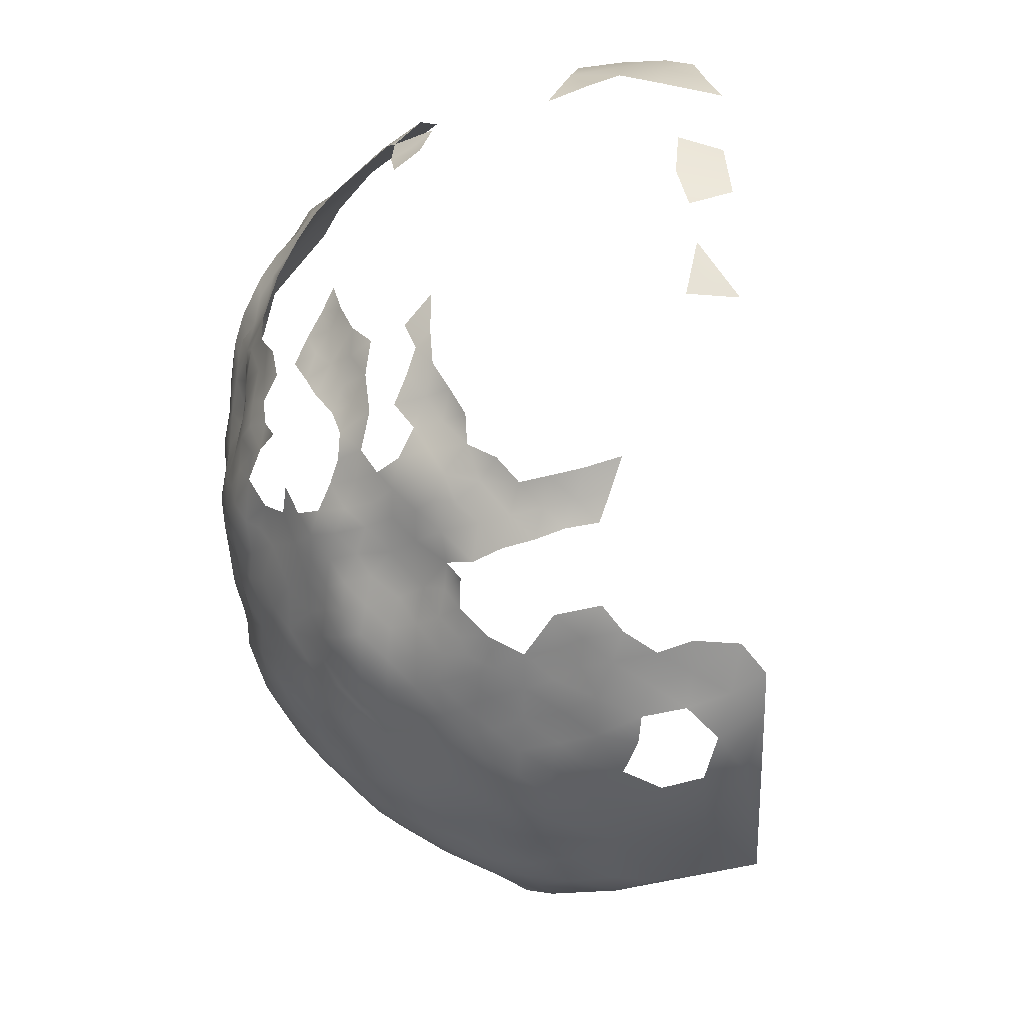
<metadata>
{"format":"obj","ext":"obj","renderer":"f3d","projection":"perspective","resolution":1024,"background":"white","views":[{"elev":37.9,"azim":115.8,"up":"+Z"}]}
</metadata>
<code>
v -734.9 1061 -4.817
v -734.5 1065 -1.895
v -737.1 1056 -5.324
v -730.1 1060 -8.442
v -732.1 1065 -6.091
v -733.2 1057 -8.182
v -736.1 1053 -7.955
v -739.8 1053 -4.64
v -736.4 1049 -11.64
v -740.6 1046 -10.22
v -739.8 1044 -14.8
v -744 1042 -11.94
v -747.7 1039 -13.89
v -743.6 1040 -17.38
v -715.4 1075 -26.3
v -712.9 1074 -31
v -711.3 1074 -35.93
v -711.8 1079 -33.36
v -714.1 1079 -28.88
v -713.8 1070 -34.11
v -715.3 1070 -29.26
v -716.1 1081 -24.16
v -716.9 1076 -21.3
v -716.3 1071 -24.12
v -718 1072 -19.8
v -718.4 1067 -22.29
v -717 1066 -26.78
v -716.4 1066 -31.59
v -719.7 1062 -25.43
v -718.7 1061 -31.29
v -722.3 1057 -28.63
v -710.9 1084 -35.84
v -713.6 1084 -31.08
v -721.2 1067 -18.39
v -722.8 1068 -14.08
v -720.7 1073 -15.63
v -710.8 1089 -32.98
v -713.7 1088 -27.4
v -711 1093 -30.12
v -712.8 1093 -25.5
v -722.7 1058 -23.17
v -753 1036 -13.59
v -748.8 1036 -17.57
v -719.1 1077 -17.49
v -720.7 1077 -12.56
v -722.9 1073 -10.89
v -721.4 1080 -8.921
v -725.5 1081 -5.358
v -727 1077 -3.057
v -726.8 1072 -5.748
v -729.1 1082 -1.458
v -729.7 1086 0.9518
v -732.1 1081 3.207
v -730.8 1077 0.3605
v -731.6 1069 -2.447
v -715.6 1065 -36.16
v -714.9 1066 -42.05
v -713.2 1070 -38.61
v -717.1 1060 -39.98
v -735.5 1068 1.646
v -738.1 1063 1.179
v -719.6 1085 -10.6
v -722.8 1085 -6.771
v -709.6 1079 -38.06
v -708.4 1079 -43.2
v -709 1084 -41.06
v -709.8 1074 -40.53
v -710 1074 -46.2
v -709.6 1074 -51.35
v -708.3 1079 -48.9
v -711.7 1070 -43.37
v -711.6 1070 -48.66
v -708.1 1084 -51.51
v -707.6 1084 -46.29
v -711.1 1070 -53.96
v -713.7 1066 -46.64
v -713.4 1065 -51.46
v -708.6 1079 -54.02
v -708.9 1074 -56.61
v -709.7 1075 -62.86
v -708 1079 -58.95
v -708.1 1084 -61.68
v -711.6 1070 -60.86
v -737.9 1043 -19.79
v -740 1039 -23.79
v -744.5 1037 -21.57
v -744.3 1037 -27.43
v -738.5 1039 -28.79
v -734.8 1042 -26.05
v -733.1 1045 -21.46
v -735.2 1039 -31.45
v -740.1 1037 -33.39
v -734.7 1038 -36.45
v -731.8 1041 -34.91
v -731.5 1043 -30.37
v -731.7 1045 -26.11
v -727 1048 -27.88
v -724.5 1052 -30.39
v -729 1049 -22.44
v -735.5 1046 -17.3
v -712.9 1065 -57.58
v -713.4 1070 -66.88
v -714.3 1065 -63.55
v -759.1 1036 -8.149
v -734.2 1077 3.761
v -737.2 1074 5.238
v -736.3 1079 6.51
v -709.4 1079 -64.83
v -707.7 1083 -56.12
v -707.5 1088 -59.54
v -708.2 1089 -65.52
v -707 1094 -62.52
v -706.6 1092 -56.49
v -707.6 1088 -54.47
v -709.2 1084 -68.25
v -708.7 1089 -70.68
v -708 1094 -68.34
v -742.8 1054 -1.156
v -742 1059 1.677
v -745.7 1055 2.59
v -768.6 1055 13.5
v -729 1068 -7.139
v -707.6 1090 -43.89
v -707.2 1090 -49.96
v -706.3 1096 -52.45
v -706.6 1095 -46.88
v -707.4 1094 -41.03
v -707.1 1099 -44.08
v -707.6 1104 -47.44
v -708.1 1103 -41.12
v -707.8 1098 -38.19
v -708.7 1094 -35.57
v -709.1 1089 -38.54
v -709.1 1109 -44.43
v -709.7 1109 -38.37
v -708.9 1103 -35.36
v -731 1040 -40.14
v -738.5 1035 -38.02
v -735.1 1036 -41.92
v -739.9 1058 -2.232
v -706.3 1098 -59.1
v -728.6 1064 -9.586
v -725.5 1067 -10.76
v -714.8 1060 -54.24
v -715.5 1061 -60.22
v -715.4 1061 -48.19
v -717.9 1057 -46.73
v -717.6 1056 -51.8
v -720.4 1053 -43.65
v -720.3 1052 -49.07
v -720.3 1052 -54.47
v -723.2 1048 -46.78
v -722.6 1048 -51.61
v -717.7 1056 -57.76
v -723.7 1049 -41.21
v -723.5 1049 -57.6
v -726.8 1045 -55.41
v -725.6 1045 -49.92
v -749.4 1034 -25.43
v -717.6 1081 -18.25
v -716.2 1086 -20.36
v -716.1 1091 -16.8
v -717.5 1085 -15.29
v -708.6 1099 -34.17
v -732.3 1048 -19.09
v -720.4 1089 -8.477
v -721.2 1095 -8.749
v -724.4 1091 -4.695
v -718.5 1092 -11.84
v -717.6 1097 -14.08
v -716 1102 -16.25
v -719.2 1101 -11.99
v -717.8 1106 -14.23
v -721.1 1106 -10.26
v -720.2 1111 -12.15
v -723.4 1111 -8.617
v -723.3 1106 -5.495
v -725.6 1111 -3.71
v -722.6 1101 -7.754
v -723.5 1097 -4.92
v -722.3 1115 -10.89
v -725.7 1116 -6.671
v -727.7 1089 -1.46
v -728.7 1116 -1.882
v -716.2 1119 -21.93
v -718.9 1080 -13.43
v -717.9 1089 -12.38
v -719.8 1052 -60.27
v -723.1 1049 -63.06
v -720.3 1053 -66.37
v -727.1 1045 -60.85
v -727 1045 -66.16
v -727.3 1046 -71.97
v -723.7 1049 -68.46
v -721.8 1054 -72.51
v -731.6 1042 -64.82
v -729.9 1043 -69.73
v -734.5 1040 -72.04
v -717.9 1057 -63.97
v -731.5 1043 -75.86
v -725 1050 -74.59
v -727.2 1050 -80.54
v -723.8 1055 -78.5
v -728.5 1046 -77.55
v -732.6 1046 -83.24
v -718.8 1059 -71.14
v -730.1 1051 -86.89
v -735.6 1052 -94.14
v -729.1 1056 -90.29
v -725.8 1055 -84.47
v -725.4 1060 -88.69
v -721.2 1059 -77.58
v -718.3 1064 -75.23
v -716.6 1065 -69.7
v -715.9 1069 -72.88
v -729.4 1061 -94.62
v -736.3 1041 -79.14
v -712.3 1075 -69.49
v -719.3 1064 -80.46
v -722.3 1064 -86.67
v -719.2 1069 -83.77
v -717 1069 -78.05
v -722.8 1059 -83.17
v -760.2 1115 19.34
v -766.3 1111 22.27
v -771.7 1106 24.34
v -772.5 1116 22.4
v -716.6 1061 -65.69
v -727.1 1086 -3.738
v -706.7 1103 -53.68
v -707.7 1108 -55.97
v -706.8 1106 -60.94
v -708.1 1107 -67.27
v -709.1 1113 -65.23
v -709 1114 -59.75
v -707.3 1100 -64.6
v -708.9 1114 -53.55
v -707.9 1109 -50.48
v -710.7 1120 -56.76
v -711.7 1121 -62.99
v -712.9 1126 -58.73
v -715 1131 -61.78
v -714.3 1131 -54.9
v -711.8 1125 -51.53
v -709.9 1119 -50.58
v -711.2 1121 -44.73
v -709.8 1115 -47.85
v -710.9 1115 -42.1
v -711.9 1121 -37.48
v -720.1 1137 -65.37
v -723.7 1051 -35.07
v -721.2 1055 -35.63
v -725 1048 -35.72
v -728 1044 -35.25
v -726.3 1044 -40.44
v -717.1 1138 -52.48
v -710.9 1108 -32.18
v -711.4 1113 -36.01
v -712.8 1117 -33.08
v -714.1 1122 -30.99
v -712.9 1113 -30.91
v -713.6 1117 -27.65
v -713.8 1112 -24.79
v -709.8 1102 -29.73
v -711.2 1086 -75.16
v -710.7 1080 -71.87
v -726.2 1044 -45.59
v -729.4 1041 -44.19
v -730.4 1041 -50.25
v -773.7 1058 15.36
v -773.5 1052 12.22
v -780.1 1057 15.97
v -729.4 1052 -18.63
v -706.5 1100 -49.52
v -725.1 1067 -93.18
v -730.6 1068 -99.86
v -737 1037 -67.73
v -738.3 1037 -73.63
v -736.2 1036 -61.03
v -731.4 1041 -58.27
v -734.6 1037 -55.21
v -741.7 1032 -60.38
v -744.9 1030 -55.31
v -740.9 1033 -66.83
v -743.1 1032 -49.27
v -748.6 1028 -51.42
v -749.3 1027 -56.71
v -753.4 1025 -53.43
v -754 1024 -59.18
v -759.7 1023 -56.58
v -761 1023 -63.61
v -755.3 1025 -66.34
v -749.4 1027 -62.5
v -751.6 1028 -70.53
v -746 1030 -65.45
v -761.8 1024 -69.72
v -746.3 1029 -60.29
v -766.2 1021 -60.64
v -767.7 1021 -68.5
v -762.8 1022 -51.36
v -780.3 1103 25.47
v -798.1 1104 24.95
v -796.9 1093 25.41
v -805.8 1098 23.43
v -781.6 1111 24.27
v -798 1085 24.53
v -806.6 1090 22.9
v -791.3 1082 25.01
v -814.6 1087 20.3
v -814.7 1078 17.91
v -806.5 1081 21.53
v -806.4 1073 19.48
v -797.4 1075 22.8
v -812.1 1093 22.01
v -763.5 1038 -2.832
v -768.3 1039 0.4993
v -753.8 1026 -48.22
v -753.3 1027 -42.28
v -758 1024 -44.68
v -749.1 1029 -45.86
v -748.4 1029 -39.2
v -749.9 1030 -33.65
v -743.8 1031 -42.71
v -762.8 1022 -42.81
v -758.2 1023 -50.3
v -709.6 1097 -31.66
v -711 1096 -26.67
v -709.1 1101 -70.73
v -736 1047 -89.15
v -710.5 1094 -75.44
v -713.2 1095 -82.21
v -713.8 1101 -85.17
v -712.3 1102 -79.21
v -714 1108 -83.17
v -712.6 1109 -77.76
v -713.5 1088 -82.6
v -714.7 1094 -87.24
v -718.7 1094 -94
v -716.1 1100 -90.84
v -720.7 1101 -97.19
v -718.4 1107 -93.27
v -724.9 1107 -101.7
v -729.4 1100 -108.4
v -721.7 1087 -96.89
v -724 1096 -100.6
v -715.4 1106 -88.34
v -715.6 1114 -86.2
v -720.7 1122 -90.12
v -717.4 1122 -83.43
v -721.6 1129 -85.14
v -714.8 1074 -75.83
v -755.9 1124 13.95
v -752.5 1032 -21.14
v -757.6 1029 -23
v -757 1032 -18.28
v -759.8 1028 -18.87
v -758.6 1026 -24.59
v -755.6 1027 -29.51
v -760.9 1024 -29.54
v -766.9 1022 -28.16
v -758 1025 -34.27
v -763.5 1023 -36.6
v -768.5 1021 -39.65
v -758.2 1024 -39.76
v -751.6 1030 -27.48
v -747.8 1035 -22.05
v -717.2 1074 -81.55
v -741.7 1076 9.457
v -738.7 1033 -44.69
v -744.4 1032 -37.24
v -715.5 1123 -72.15
v -710.5 1112 -71.57
v -718.6 1139 -44.24
v -712.7 1128 -45.05
v -713.6 1128 -40.03
v -760.4 1031 -14.62
v -763.1 1033 -10.99
v -764.9 1028 -14.01
v -768.6 1030 -10.51
v -771.1 1026 -15.72
v -771.4 1033 -7.184
v -777.6 1030 -9.568
v -775 1028 -12.76
v -778.1 1024 -19.13
v -781.5 1026 -13.85
v -784.8 1023 -21.85
v -784.2 1019 -30.93
v -774.8 1020 -28.18
v -790 1025 -16.97
v -780.9 1030 -7.427
v -786.6 1033 -5.638
v -799.1 1026 -18.18
v -796.6 1023 -23.29
v -769.8 1036 -3.233
v -776.5 1038 0.7112
v -765.9 1035 -6.666
v -775.9 1034 -4.446
v -758.1 1034 -13.37
v -784.5 1077 24.13
v -715.5 1128 -34.49
v -717.1 1134 -38.57
v -719.1 1134 -32.67
v -721.5 1140 -36.76
v -723.6 1145 -40.64
v -724.9 1144 -33.5
v -724.2 1140 -28.24
v -720.2 1133 -27.02
v -717.2 1128 -29.06
v -715.9 1123 -25.61
v -722 1143 -53.04
v -714.4 1092 -21.28
v -779.8 1049 11.49
v -784.6 1045 7.815
v -801 1047 4.527
v -714.7 1115 -79.1
v -714.2 1080 -79.04
v -717 1080 -85.25
v -719.3 1074 -87.14
v -739.6 1070 -107.9
v -725.7 1075 -98.85
v -732.7 1076 -106.4
v -747.6 1075 -119.3
v -742.3 1039 -84.68
v -745.7 1034 -32.8
v -761.5 1023 -47.07
v -748.6 1033 -30.07
v -721.4 1069 -89.01
v -721.7 1073 -92.41
v -719.8 1080 -91.55
v -717 1086 -89.42
v -751.6 1117 15.03
v -732 1038 -45.39
v -792.9 1048 9.133
v -791.6 1040 2.475
v -797.4 1038 -1.562
v -801.7 1032 -9.841
v -754.1 1027 -36.74
v -739 1034 -54.59
v -710.3 1106 -73.26
v -776.8 1054 13.5
v -777.6 1020 -36.41
v -780.3 1021 -24.39
v -727.7 1088 -103.6
v -810.2 1063 14.63
v -758.5 1027 -75.3
v -714.1 1097 -19.11
v -713.4 1095 -22.71
v -740.1 1034 -41.46
v -733.5 1143 -85.83
v -736 1035 -48.38
v -755 1029 -24.8
v -755.4 1030 -21.21
f 8 3 140
f 8 140 118
f 119 118 140
f 99 273 165
f 255 253 254
f 411 40 447
f 67 64 17
f 46 36 45
f 156 157 191
f 37 39 38
f 63 62 166
f 187 166 62
f 119 120 118
f 61 2 60
f 186 62 47
f 54 51 53
f 172 171 173
f 451 354 357
f 131 132 127
f 5 2 1
f 3 6 1
f 40 39 327
f 40 38 39
f 165 100 90
f 172 170 171
f 96 89 95
f 18 17 64
f 143 122 142
f 53 51 52
f 73 109 114
f 37 38 33
f 70 68 69
f 133 127 132
f 162 163 161
f 3 7 6
f 105 54 53
f 46 35 36
f 20 16 21
f 446 171 170
f 447 40 327
f 163 187 62
f 72 69 68
f 326 327 39
f 297 287 293
f 150 152 153
f 133 123 127
f 67 65 64
f 180 168 167
f 32 18 64
f 11 84 100
f 196 197 192
f 114 110 113
f 106 105 107
f 13 14 12
f 7 3 8
f 48 229 51
f 173 174 172
f 173 175 174
f 160 22 161
f 160 161 163
f 174 177 179
f 164 326 132
f 164 132 131
f 182 176 181
f 381 396 394
f 69 72 75
f 47 45 186
f 355 452 353
f 147 150 148
f 147 149 150
f 190 189 194
f 287 297 283
f 160 44 23
f 160 23 22
f 63 229 48
f 18 19 16
f 358 451 357
f 63 47 62
f 44 45 36
f 151 148 150
f 17 18 16
f 17 16 20
f 78 70 69
f 394 397 381
f 398 376 355
f 12 11 10
f 12 14 11
f 378 376 377
f 191 189 156
f 258 257 135
f 91 95 89
f 166 187 169
f 149 152 150
f 149 155 152
f 425 300 325
f 91 94 95
f 91 93 94
f 258 261 257
f 289 287 288
f 259 261 258
f 93 138 139
f 93 139 137
f 365 426 159
f 48 47 63
f 432 268 137
f 451 353 452
f 137 94 93
f 5 142 122
f 25 26 24
f 158 152 267
f 158 153 152
f 432 137 139
f 361 358 359
f 263 261 262
f 55 60 2
f 81 80 108
f 81 108 82
f 181 176 175
f 111 115 116
f 179 172 174
f 91 88 92
f 376 356 355
f 15 16 19
f 27 24 26
f 27 21 24
f 75 79 69
f 81 109 78
f 81 82 109
f 116 117 111
f 365 451 358
f 77 72 76
f 77 75 72
f 77 146 144
f 55 2 5
f 28 21 27
f 153 151 150
f 146 148 144
f 146 147 148
f 353 159 366
f 4 1 6
f 78 69 79
f 71 58 57
f 57 58 56
f 57 56 59
f 124 125 126
f 42 43 13
f 55 5 122
f 73 78 109
f 20 56 58
f 274 126 125
f 71 76 72
f 71 57 76
f 287 283 286
f 176 174 175
f 187 163 162
f 198 277 278
f 81 78 79
f 395 397 394
f 88 91 89
f 229 52 51
f 229 183 52
f 325 288 317
f 51 54 49
f 51 49 48
f 351 215 222
f 264 164 136
f 155 253 255
f 182 178 176
f 129 274 230
f 112 141 113
f 112 113 110
f 193 192 197
f 285 286 283
f 363 324 362
f 135 257 136
f 222 213 219
f 354 451 452
f 418 221 427
f 146 77 76
f 68 71 72
f 321 323 370
f 84 90 100
f 29 27 26
f 70 78 73
f 17 20 58
f 428 418 427
f 70 65 68
f 85 88 89
f 377 379 378
f 103 145 228
f 367 221 418
f 112 111 117
f 215 213 222
f 215 214 213
f 44 160 186
f 44 186 45
f 166 169 167
f 166 167 168
f 264 326 164
f 353 366 43
f 32 37 33
f 84 11 14
f 136 164 131
f 136 131 130
f 269 268 432
f 448 369 139
f 448 139 138
f 66 64 65
f 66 32 64
f 194 192 193
f 394 315 316
f 394 396 315
f 364 437 361
f 230 231 238
f 230 238 129
f 430 417 429
f 156 189 188
f 156 188 151
f 34 36 35
f 233 236 328
f 189 192 194
f 189 191 192
f 111 112 110
f 25 23 44
f 25 44 36
f 211 223 210
f 83 103 102
f 319 325 317
f 319 425 325
f 220 223 211
f 201 193 204
f 201 204 202
f 402 408 400
f 246 248 247
f 246 247 245
f 206 213 214
f 416 351 367
f 4 142 5
f 4 5 1
f 203 201 202
f 232 236 233
f 163 62 186
f 163 186 160
f 128 130 131
f 128 131 127
f 101 145 103
f 322 321 370
f 92 138 93
f 92 93 91
f 87 426 424
f 293 287 289
f 324 425 319
f 324 319 364
f 15 24 21
f 15 21 16
f 318 437 364
f 318 364 319
f 87 85 86
f 195 190 194
f 417 367 418
f 190 188 189
f 143 35 46
f 96 90 89
f 354 452 355
f 450 139 369
f 450 432 139
f 24 23 25
f 24 15 23
f 159 426 87
f 88 85 87
f 134 129 238
f 67 68 65
f 67 71 68
f 269 158 267
f 269 267 268
f 259 260 262
f 259 262 261
f 314 307 304
f 15 22 23
f 359 358 357
f 274 129 128
f 274 128 126
f 195 201 203
f 245 247 237
f 288 287 286
f 268 267 255
f 83 101 103
f 19 22 15
f 199 228 145
f 199 145 154
f 126 128 127
f 151 154 148
f 151 188 154
f 63 166 168
f 264 136 257
f 29 31 30
f 29 41 31
f 220 427 221
f 34 26 25
f 34 25 36
f 323 369 448
f 231 237 238
f 129 134 130
f 129 130 128
f 99 165 90
f 99 90 96
f 130 135 136
f 130 134 135
f 109 110 114
f 109 82 110
f 53 107 105
f 318 317 320
f 318 319 317
f 188 199 154
f 188 190 199
f 365 322 426
f 77 101 75
f 95 94 254
f 212 219 213
f 282 283 297
f 267 152 155
f 267 155 255
f 439 233 328
f 191 196 192
f 144 148 154
f 144 154 145
f 398 377 376
f 398 104 377
f 67 17 58
f 67 58 71
f 194 193 201
f 194 201 195
f 264 327 326
f 407 408 402
f 200 197 198
f 27 29 30
f 27 30 28
f 132 326 39
f 96 97 99
f 416 367 417
f 66 74 123
f 66 123 133
f 200 204 193
f 200 193 197
f 280 196 191
f 280 191 157
f 219 221 222
f 249 248 246
f 80 81 79
f 74 66 65
f 365 353 451
f 365 159 353
f 222 367 351
f 222 221 367
f 87 86 366
f 87 366 159
f 290 325 300
f 70 73 74
f 70 74 65
f 293 295 297
f 331 332 333
f 83 80 79
f 335 333 334
f 362 324 364
f 270 440 271
f 270 271 121
f 203 223 212
f 203 210 223
f 332 331 337
f 332 337 339
f 354 356 357
f 354 355 356
f 412 271 440
f 104 396 377
f 210 203 202
f 210 202 207
f 55 122 50
f 176 178 177
f 176 177 174
f 206 214 228
f 126 123 124
f 126 127 123
f 275 427 220
f 20 21 28
f 20 28 56
f 231 235 237
f 243 241 242
f 104 315 396
f 184 178 182
f 18 32 33
f 212 213 206
f 19 18 33
f 162 169 187
f 290 298 291
f 448 370 323
f 205 207 202
f 144 101 77
f 144 145 101
f 229 168 183
f 229 63 168
f 124 113 125
f 124 114 113
f 11 9 10
f 132 37 133
f 132 39 37
f 115 82 108
f 316 395 394
f 223 219 212
f 103 228 214
f 409 185 262
f 409 262 260
f 124 123 74
f 322 424 426
f 322 370 424
f 156 151 153
f 86 43 366
f 372 234 233
f 372 233 439
f 380 378 379
f 111 82 115
f 111 110 82
f 279 280 281
f 384 386 442
f 100 9 11
f 266 115 108
f 179 180 167
f 317 288 286
f 317 286 320
f 403 405 406
f 334 333 332
f 73 114 124
f 73 124 74
f 383 380 379
f 240 241 239
f 401 402 400
f 401 400 375
f 405 403 404
f 205 202 204
f 137 268 255
f 370 448 138
f 239 245 237
f 239 237 235
f 167 169 170
f 209 211 210
f 209 210 207
f 108 218 266
f 137 254 94
f 137 255 254
f 411 162 161
f 80 83 102
f 321 322 437
f 321 437 318
f 133 37 32
f 133 32 66
f 368 106 107
f 87 424 92
f 87 92 88
f 292 293 289
f 116 330 117
f 336 337 331
f 249 260 259
f 1 140 3
f 279 281 438
f 279 438 282
f 230 274 125
f 438 283 282
f 438 285 283
f 102 103 214
f 102 214 215
f 247 238 237
f 260 408 409
f 428 427 275
f 234 232 233
f 157 156 153
f 157 153 158
f 379 396 381
f 379 377 396
f 385 383 382
f 269 157 158
f 285 320 286
f 218 102 215
f 218 215 351
f 429 417 418
f 429 418 428
f 240 239 235
f 260 400 408
f 92 370 138
f 92 424 370
f 239 244 245
f 241 244 239
f 241 243 244
f 270 272 440
f 285 369 323
f 30 31 252
f 323 320 285
f 80 218 108
f 80 102 218
f 265 116 115
f 265 115 266
f 98 251 252
f 98 252 31
f 61 119 140
f 30 56 28
f 249 259 258
f 249 258 248
f 134 238 247
f 232 235 231
f 232 234 235
f 84 85 89
f 84 89 90
f 384 383 385
f 141 125 113
f 143 50 122
f 143 46 50
f 403 402 401
f 42 398 355
f 404 373 410
f 346 334 332
f 346 332 339
f 14 13 43
f 14 43 86
f 206 228 199
f 155 251 253
f 248 134 247
f 321 320 323
f 321 318 320
f 112 236 141
f 162 411 446
f 217 200 198
f 217 198 278
f 341 346 339
f 279 282 284
f 279 284 277
f 162 170 169
f 162 446 170
f 384 380 383
f 322 365 358
f 346 347 334
f 338 339 337
f 450 369 285
f 450 285 438
f 42 104 398
f 230 232 231
f 240 235 234
f 362 364 361
f 220 219 223
f 220 221 219
f 412 440 272
f 236 117 328
f 236 112 117
f 309 307 314
f 230 125 141
f 256 410 373
f 330 328 117
f 83 75 101
f 83 79 75
f 378 356 376
f 172 167 170
f 172 179 167
f 275 220 211
f 85 14 86
f 85 84 14
f 299 296 291
f 299 291 298
f 284 278 277
f 195 212 206
f 195 203 212
f 42 353 43
f 42 355 353
f 345 340 338
f 345 338 344
f 403 373 404
f 403 401 373
f 263 262 185
f 450 438 281
f 279 196 280
f 61 1 2
f 61 140 1
f 269 280 157
f 290 288 325
f 290 289 288
f 437 358 361
f 437 322 358
f 397 390 382
f 265 330 116
f 372 439 335
f 98 253 251
f 190 206 199
f 190 195 206
f 386 385 389
f 386 384 385
f 95 97 96
f 146 76 57
f 385 382 390
f 198 197 196
f 306 313 308
f 439 333 335
f 381 397 382
f 443 345 344
f 350 349 348
f 276 275 216
f 359 362 361
f 406 402 403
f 406 407 402
f 282 297 295
f 282 295 284
f 232 141 236
f 232 230 141
f 248 258 135
f 248 135 134
f 196 279 277
f 196 277 198
f 291 289 290
f 291 292 289
f 411 38 40
f 246 245 244
f 246 244 374
f 269 281 280
f 300 425 324
f 155 149 252
f 155 252 251
f 59 56 30
f 59 30 252
f 216 211 209
f 216 275 211
f 266 416 265
f 349 415 347
f 383 381 382
f 383 379 381
f 263 257 261
f 450 269 432
f 450 281 269
f 266 218 351
f 266 351 416
f 246 375 249
f 246 374 375
f 22 19 33
f 420 275 276
f 420 428 275
f 161 38 411
f 205 204 200
f 205 200 217
f 333 330 331
f 226 225 227
f 22 38 161
f 22 33 38
f 334 415 335
f 334 347 415
f 336 265 416
f 293 294 295
f 293 292 294
f 336 417 430
f 336 416 417
f 310 312 311
f 340 339 338
f 340 341 339
f 59 146 57
f 59 147 146
f 387 442 386
f 309 311 307
f 309 310 311
f 329 207 205
f 249 400 260
f 249 375 400
f 296 292 291
f 430 337 336
f 298 290 300
f 387 388 442
f 387 441 388
f 344 430 429
f 312 313 311
f 342 341 340
f 311 313 306
f 97 95 254
f 208 207 329
f 208 209 207
f 97 253 98
f 97 254 253
f 445 292 296
f 445 294 292
f 59 252 149
f 59 149 147
f 348 349 347
f 336 331 330
f 336 330 265
f 392 393 389
f 371 240 234
f 371 234 372
f 333 439 328
f 333 328 330
f 415 372 335
f 415 371 372
f 208 216 209
f 303 304 307
f 414 434 433
f 414 435 434
f 276 421 420
f 430 338 337
f 430 344 338
f 391 390 397
f 360 362 359
f 307 311 306
f 307 306 303
f 423 217 278
f 342 340 345
f 342 345 343
f 393 386 389
f 240 242 241
f 276 419 421
f 284 295 294
f 341 347 346
f 305 301 226
f 305 226 227
f 434 413 433
f 391 397 395
f 423 205 217
f 423 329 205
f 443 343 345
f 445 296 299
f 363 300 324
f 420 429 428
f 412 433 413
f 388 441 363
f 256 243 242
f 435 391 434
f 371 242 240
f 391 385 390
f 302 304 303
f 349 371 415
f 443 420 421
f 393 387 386
f 420 344 429
f 420 443 344
f 444 312 310
f 436 391 435
f 348 347 341
f 250 256 242
f 276 216 208
f 208 329 423
f 436 392 389
f 348 341 342
f 250 242 371
f 250 410 256
f 436 435 414
f 422 421 419
f 350 371 349
f 449 350 348
f 422 443 421
f 449 371 350
f 449 250 371
f 449 410 250
f 449 348 342
f 449 404 410
f 395 434 391
f 434 395 413
f 391 389 385
f 391 436 389
f 360 363 362
f 388 363 360
f 313 399 308
f 352 224 431

</code>
